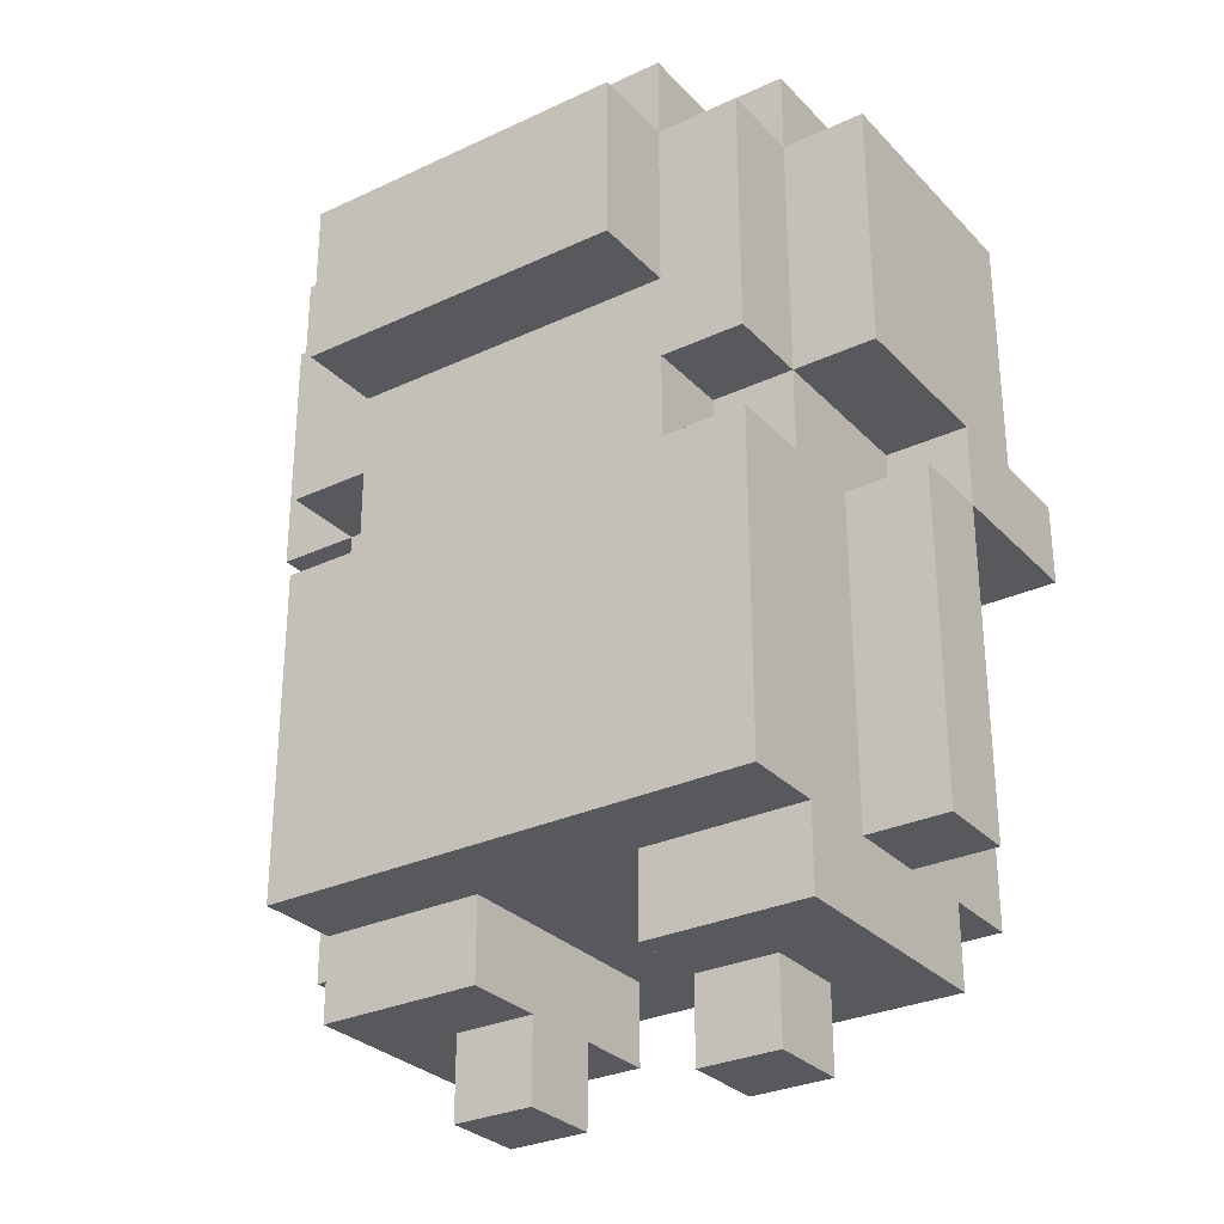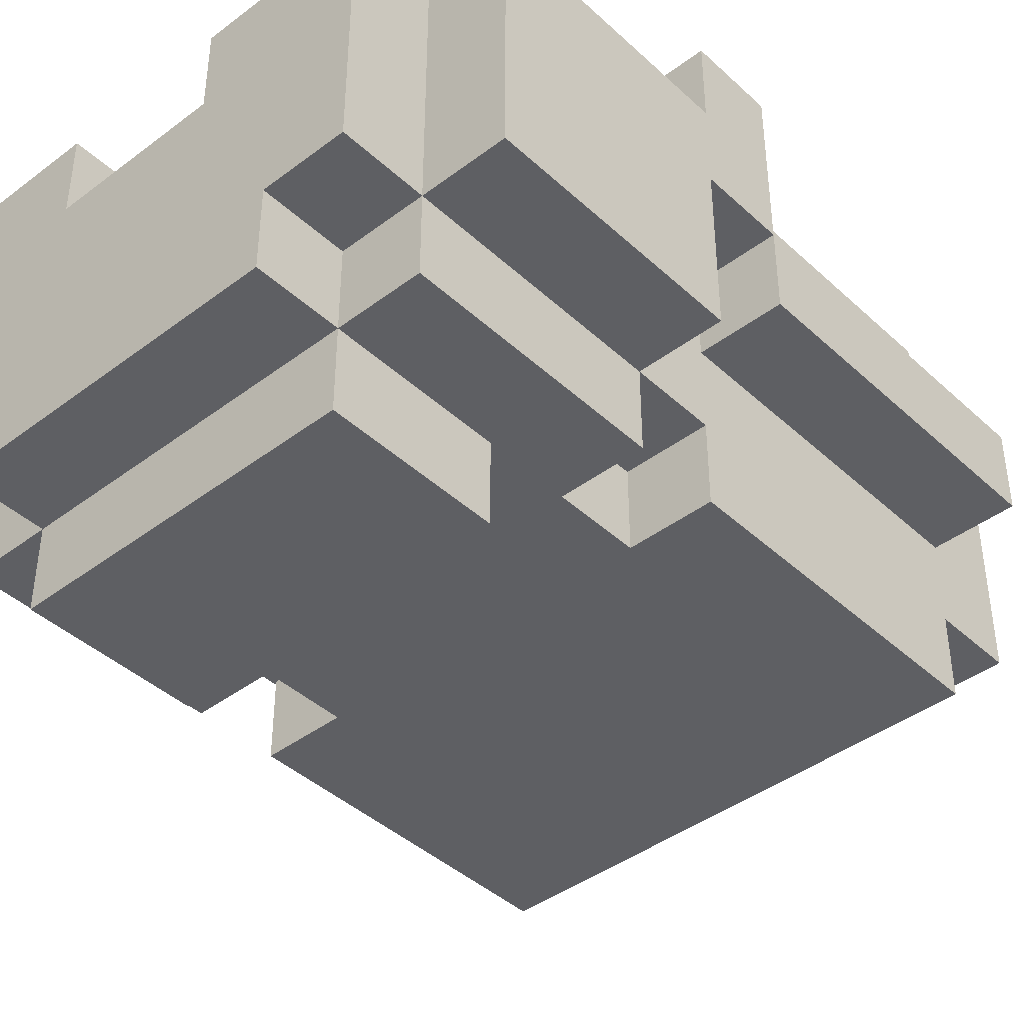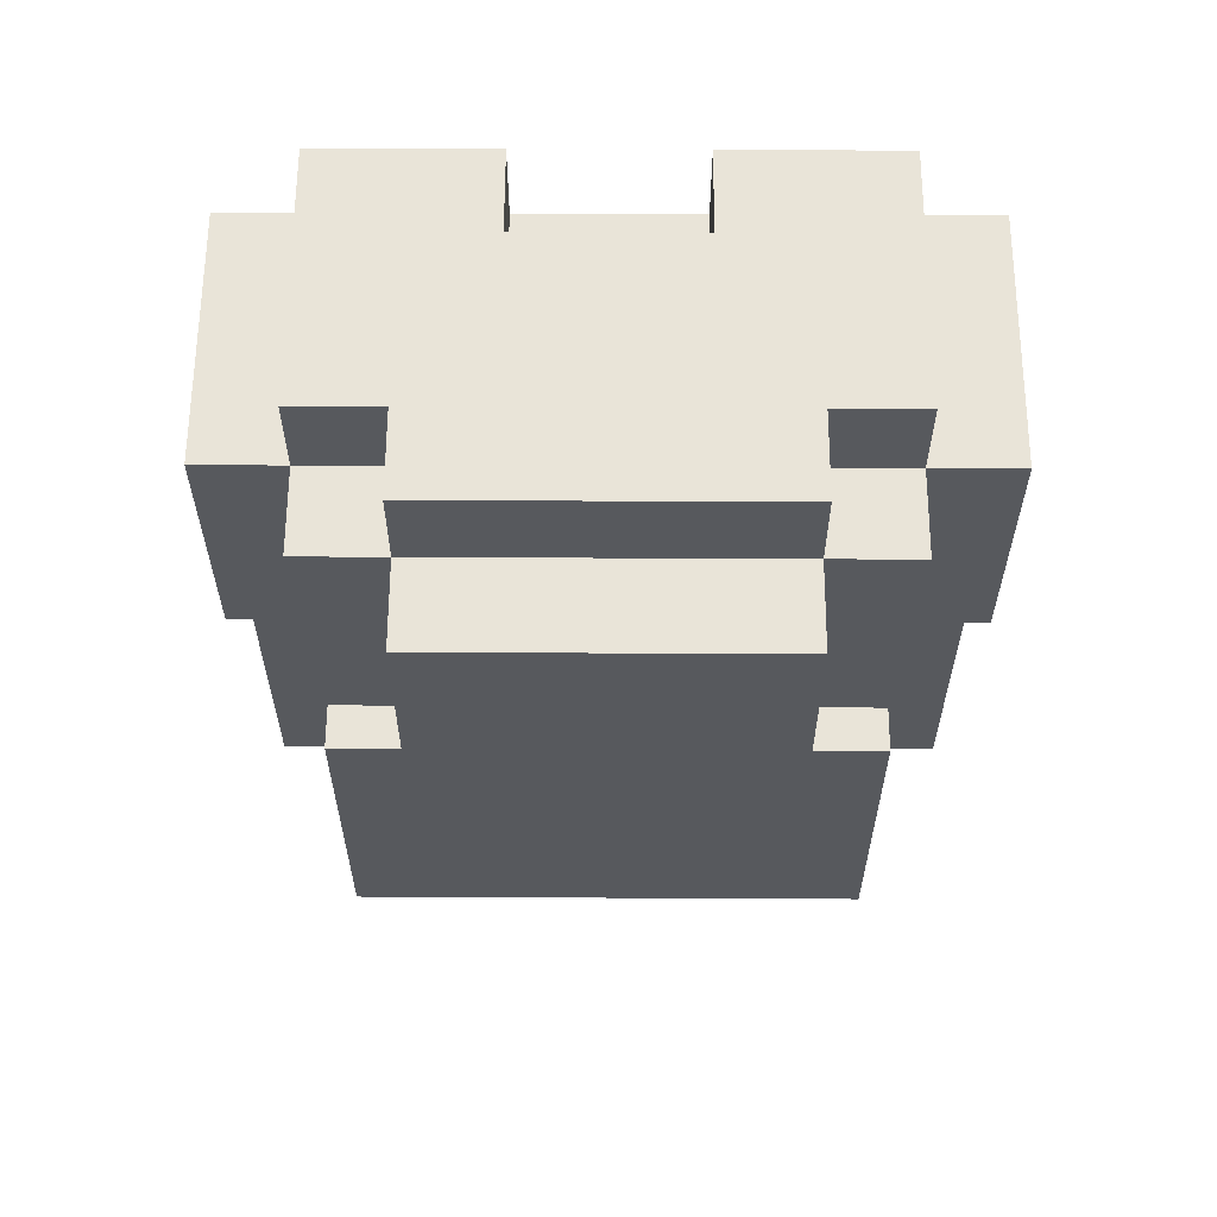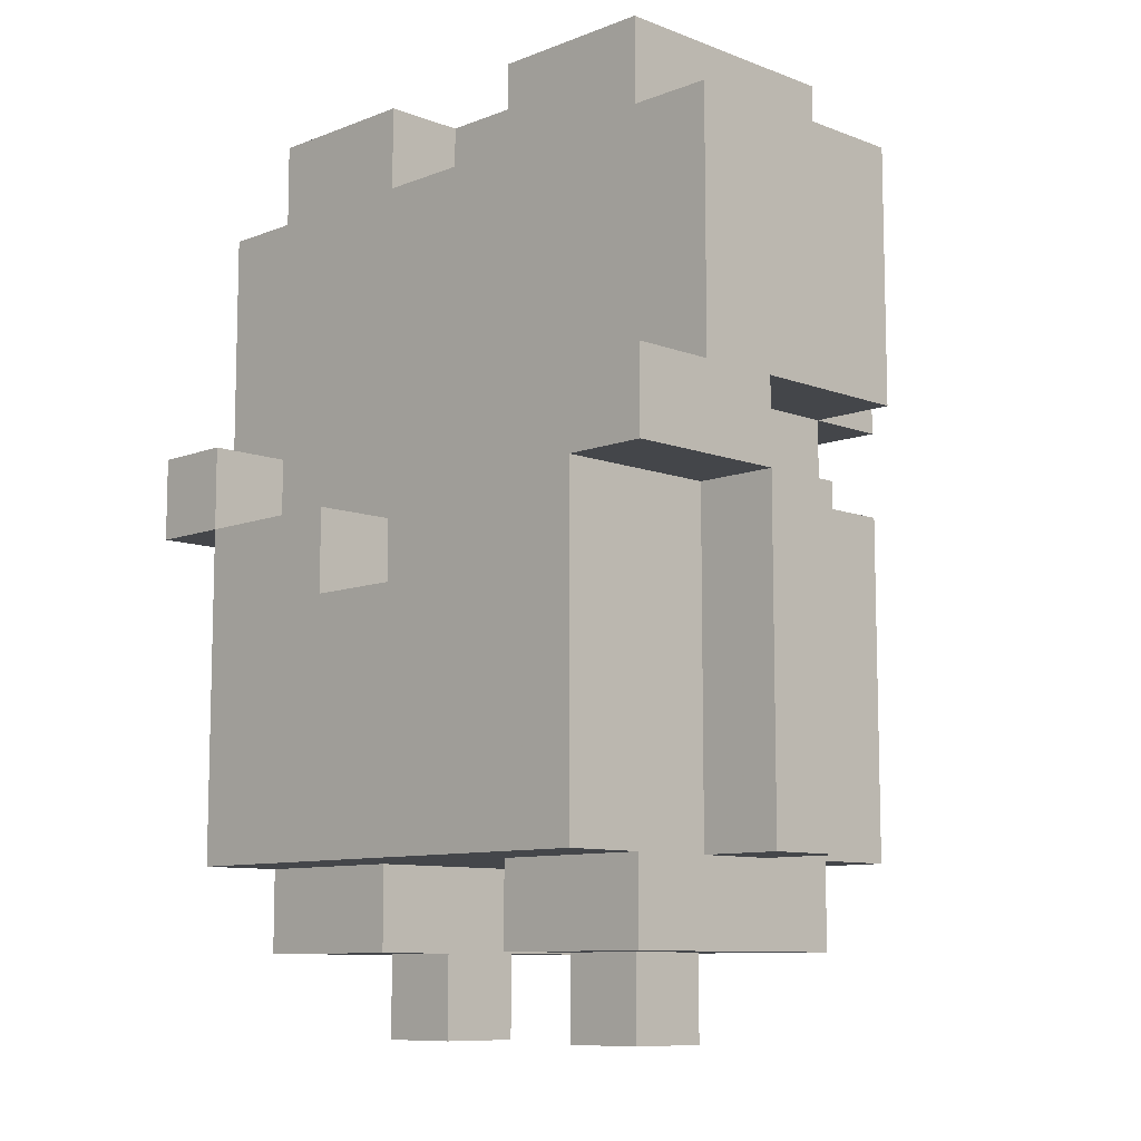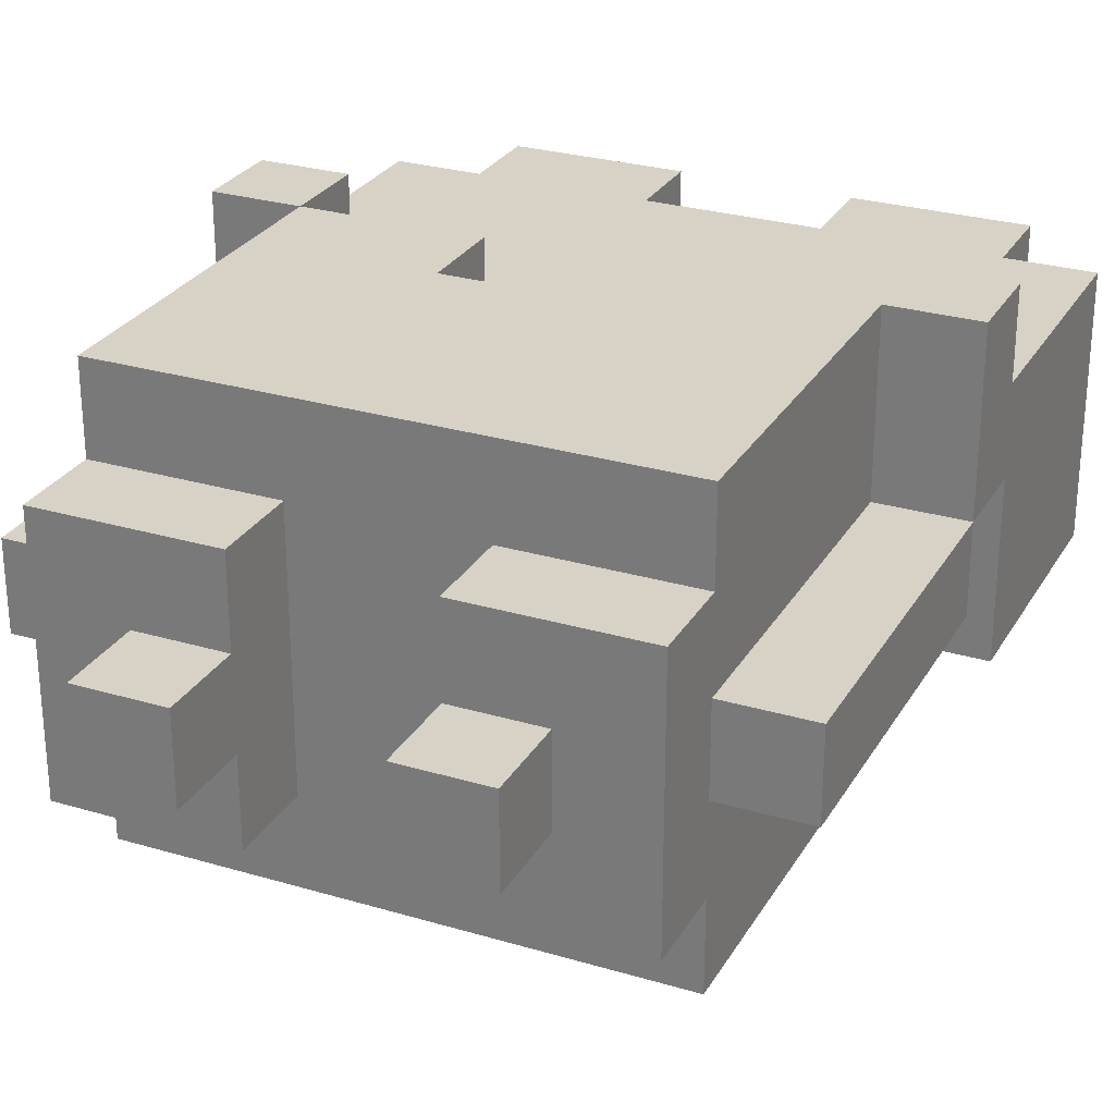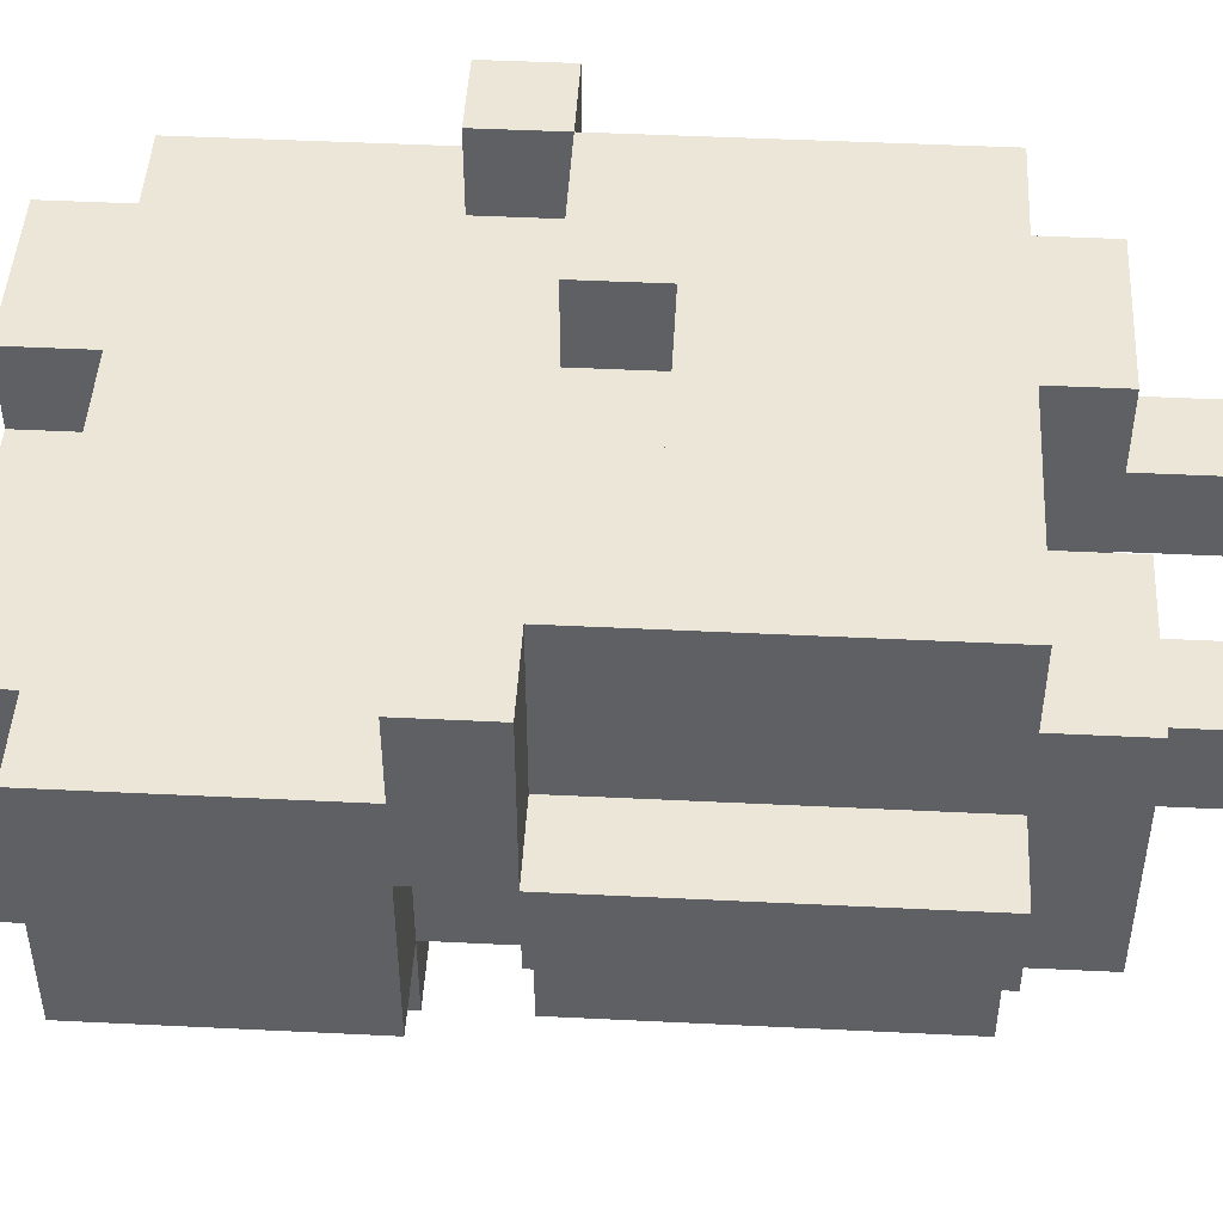
<metadata>
{"format":"obj","ext":"obj","renderer":"f3d","projection":"perspective","resolution":1024,"background":"white","views":[{"elev":-29.6,"azim":34.5,"up":"+Z"},{"elev":-41.8,"azim":42.2,"up":"+Y"},{"elev":60.6,"azim":0.3,"up":"+Z"},{"elev":-9.5,"azim":-134.8,"up":"+Z"},{"elev":27.6,"azim":-155.5,"up":"+Y"},{"elev":46.6,"azim":93.2,"up":"+Y"}]}
</metadata>
<code>
v 0.15 0.05 1.05
v 0.15 0.15 0.95
v 0.15 0.05 0.95
v 0.15 0.15 1.05
v 0.15 0.15 0.55
v 0.15 0.25 0.45
v 0.15 0.15 0.45
v 0.15 0.25 0.55
v 0.15 -0.15 0.15
v 0.15 -0.05 0.05
v 0.15 -0.15 0.05
v 0.15 0.15 0.15
v 0.15 0.05 0.05
v 0.15 0.05 -0.05
v 0.15 0.15 0.05
v 0.15 -0.05 -0.05
v -0.15 -0.25 1.05
v -0.15 -0.15 0.95
v -0.15 -0.25 0.95
v -0.15 -0.15 1.05
v -0.15 -0.35 0.95
v -0.15 -0.25 0.75
v -0.15 -0.35 0.75
v -0.15 -0.25 0.65
v -0.15 -0.15 0.55
v -0.15 -0.25 0.55
v -0.15 -0.15 0.65
v -0.15 -0.05 0.05
v -0.15 0.05 -0.05
v -0.15 -0.05 -0.05
v -0.15 0.05 0.05
v -0.25 -0.15 1.05
v -0.25 0.15 0.95
v -0.25 -0.15 0.95
v -0.25 0.15 1.05
v -0.25 -0.25 0.95
v -0.25 -0.15 0.65
v -0.25 -0.25 0.65
v -0.25 -0.05 0.55
v -0.25 -0.15 0.55
v -0.25 -0.05 0.15
v -0.25 0.05 0.65
v -0.25 -0.15 0.15
v -0.25 0.05 0.55
v -0.25 -0.15 0.05
v -0.25 -0.25 0.55
v -0.25 0.15 0.05
v -0.25 -0.25 0.15
v -0.25 0.05 0.15
v -0.25 0.15 0.15
v -0.25 0.25 0.55
v -0.25 0.25 0.15
v -0.35 -0.15 0.95
v -0.35 0.05 0.65
v -0.35 -0.15 0.65
v -0.35 0.15 0.95
v -0.35 0.15 0.65
v -0.35 0.05 0.55
v -0.35 0.25 0.55
v -0.35 0.25 0.65
v -0.35 -0.05 0.55
v -0.35 0.05 0.15
v -0.35 -0.05 0.15
v 0.35 0.15 0.65
v 0.35 0.25 0.55
v 0.35 0.15 0.55
v 0.35 0.25 0.65
v -0.05 0.05 1.05
v -0.05 0.15 0.95
v -0.05 0.05 0.95
v -0.05 0.15 1.05
v -0.05 0.15 0.55
v -0.05 0.25 0.45
v -0.05 0.15 0.45
v -0.05 0.25 0.55
v -0.05 -0.15 0.15
v -0.05 -0.05 0.05
v -0.05 -0.15 0.05
v -0.05 0.15 0.15
v -0.05 0.05 0.05
v -0.05 0.05 -0.05
v -0.05 0.15 0.05
v -0.05 -0.05 -0.05
v 0.25 -0.25 1.05
v 0.25 -0.15 0.95
v 0.25 -0.25 0.95
v 0.25 -0.15 1.05
v 0.25 -0.35 0.95
v 0.25 -0.25 0.75
v 0.25 -0.35 0.75
v 0.25 -0.25 0.65
v 0.25 -0.15 0.55
v 0.25 -0.25 0.55
v 0.25 -0.15 0.65
v 0.25 -0.05 0.05
v 0.25 0.05 -0.05
v 0.25 -0.05 -0.05
v 0.25 0.05 0.05
v 0.35 -0.15 1.05
v 0.35 0.15 0.95
v 0.35 -0.15 0.95
v 0.35 0.15 1.05
v 0.35 -0.25 0.95
v 0.35 -0.15 0.65
v 0.35 -0.25 0.65
v 0.35 -0.05 0.55
v 0.35 -0.15 0.55
v 0.35 -0.05 0.15
v 0.35 0.05 0.65
v 0.35 -0.15 0.15
v 0.35 0.05 0.55
v 0.35 -0.15 0.05
v 0.35 -0.25 0.55
v 0.35 0.15 0.05
v 0.35 -0.25 0.15
v 0.35 0.05 0.15
v 0.35 0.15 0.15
v 0.35 0.25 0.15
v 0.45 -0.15 0.95
v 0.45 0.05 0.65
v 0.45 -0.15 0.65
v 0.45 0.15 0.95
v 0.45 0.15 0.65
v 0.45 0.05 0.55
v 0.45 0.25 0.55
v 0.45 0.25 0.65
v 0.45 -0.05 0.55
v 0.45 0.05 0.15
v 0.45 -0.05 0.15
v -0.25 0.15 0.65
v -0.25 0.15 0.55
v -0.25 0.25 0.65
g Model
f 1 2 3
f 1 4 2
f 5 6 7
f 5 8 6
f 9 10 11
f 9 12 10
f 12 13 10
f 10 13 14
f 12 15 13
f 10 14 16
f 17 18 19
f 17 20 18
f 21 22 23
f 21 19 22
f 24 25 26
f 24 27 25
f 28 29 30
f 28 31 29
f 32 33 34
f 32 35 33
f 36 37 38
f 36 34 37
f 37 39 40
f 40 39 41
f 39 37 42
f 40 41 43
f 39 42 44
f 45 43 41
f 46 40 43
f 45 41 47
f 46 43 48
f 41 49 47
f 49 50 47
f 44 50 49
f 50 44 51
f 51 52 50
f 53 54 55
f 53 56 54
f 56 57 54
f 58 54 57
f 58 57 59
f 57 60 59
f 61 62 63
f 61 58 62
f 64 65 66
f 64 67 65
f 69 68 70
f 71 68 69
f 73 72 74
f 75 72 73
f 77 76 78
f 79 76 77
f 80 79 77
f 80 77 81
f 82 79 80
f 81 77 83
f 85 84 86
f 87 84 85
f 89 88 90
f 86 88 89
f 92 91 93
f 94 91 92
f 96 95 97
f 98 95 96
f 100 99 101
f 102 99 100
f 104 103 105
f 101 103 104
f 106 104 107
f 106 107 108
f 104 106 109
f 108 107 110
f 109 106 111
f 110 112 108
f 107 113 110
f 108 112 114
f 110 113 115
f 116 108 114
f 117 116 114
f 117 111 116
f 111 117 65
f 118 65 117
f 120 119 121
f 122 119 120
f 123 122 120
f 120 124 123
f 123 124 125
f 126 123 125
f 128 127 129
f 124 127 128
f 51 130 131
f 132 130 51
f 95 112 11
f 10 95 11
f 114 112 95
f 98 114 95
f 114 98 15
f 15 98 13
f 28 78 45
f 47 28 45
f 77 78 28
f 31 28 47
f 31 47 82
f 80 31 82
f 14 97 16
f 96 97 14
f 29 83 30
f 81 83 29
f 116 129 108
f 128 129 116
f 9 115 48
f 76 9 48
f 110 115 9
f 43 76 48
f 79 9 76
f 12 9 79
f 12 79 52
f 12 52 118
f 52 79 50
f 117 12 118
f 62 41 63
f 49 41 62
f 65 124 111
f 125 124 65
f 59 44 58
f 51 44 59
f 109 121 104
f 120 121 109
f 94 105 91
f 104 105 94
f 37 24 38
f 27 24 37
f 54 37 55
f 42 37 54
f 22 90 23
f 89 90 22
f 7 73 74
f 7 6 73
f 127 111 106
f 127 124 111
f 66 8 5
f 66 65 8
f 113 92 93
f 113 107 92
f 72 51 131
f 72 75 51
f 26 40 46
f 26 25 40
f 39 58 61
f 39 44 58
f 123 67 64
f 123 126 67
f 130 60 57
f 130 132 60
f 119 100 101
f 119 122 100
f 103 85 86
f 103 101 85
f 88 19 21
f 88 86 19
f 3 69 70
f 3 2 69
f 19 34 36
f 19 18 34
f 34 56 53
f 34 33 56
f 87 99 1
f 99 102 1
f 1 20 87
f 102 4 1
f 20 84 87
f 1 68 20
f 17 84 20
f 20 68 35
f 68 71 35
f 20 35 32
f 124 109 111
f 124 120 109
f 44 54 58
f 44 42 54
f 129 106 108
f 129 127 106
f 97 10 16
f 97 95 10
f 83 28 30
f 83 77 28
f 41 61 63
f 41 39 61
f 121 101 104
f 121 119 101
f 101 87 85
f 101 99 87
f 107 94 92
f 107 104 94
f 112 9 11
f 112 110 9
f 78 43 45
f 78 76 43
f 18 32 34
f 18 20 32
f 25 37 40
f 25 27 37
f 37 53 55
f 37 34 53
f 115 93 48
f 93 26 48
f 115 113 93
f 26 46 48
f 93 24 26
f 93 91 24
f 91 22 24
f 38 24 22
f 91 89 22
f 38 22 36
f 105 89 91
f 22 19 36
f 105 103 89
f 103 86 89
f 86 17 19
f 86 84 17
f 90 21 23
f 90 88 21
f 100 123 64
f 100 64 2
f 122 123 100
f 4 100 2
f 64 5 2
f 102 100 4
f 2 5 69
f 66 5 64
f 5 72 69
f 72 130 69
f 5 7 72
f 33 69 130
f 130 72 131
f 72 7 74
f 33 130 56
f 35 69 33
f 56 130 57
f 71 69 35
f 12 114 15
f 117 114 12
f 50 82 47
f 79 82 50
f 111 128 116
f 124 128 111
f 13 96 14
f 98 96 13
f 68 3 70
f 1 3 68
f 31 81 29
f 80 81 31
f 58 49 62
f 44 49 58
f 67 125 65
f 126 125 67
f 6 118 52
f 73 6 52
f 65 118 6
f 51 73 52
f 8 65 6
f 75 73 51
f 60 51 59
f 132 51 60

</code>
